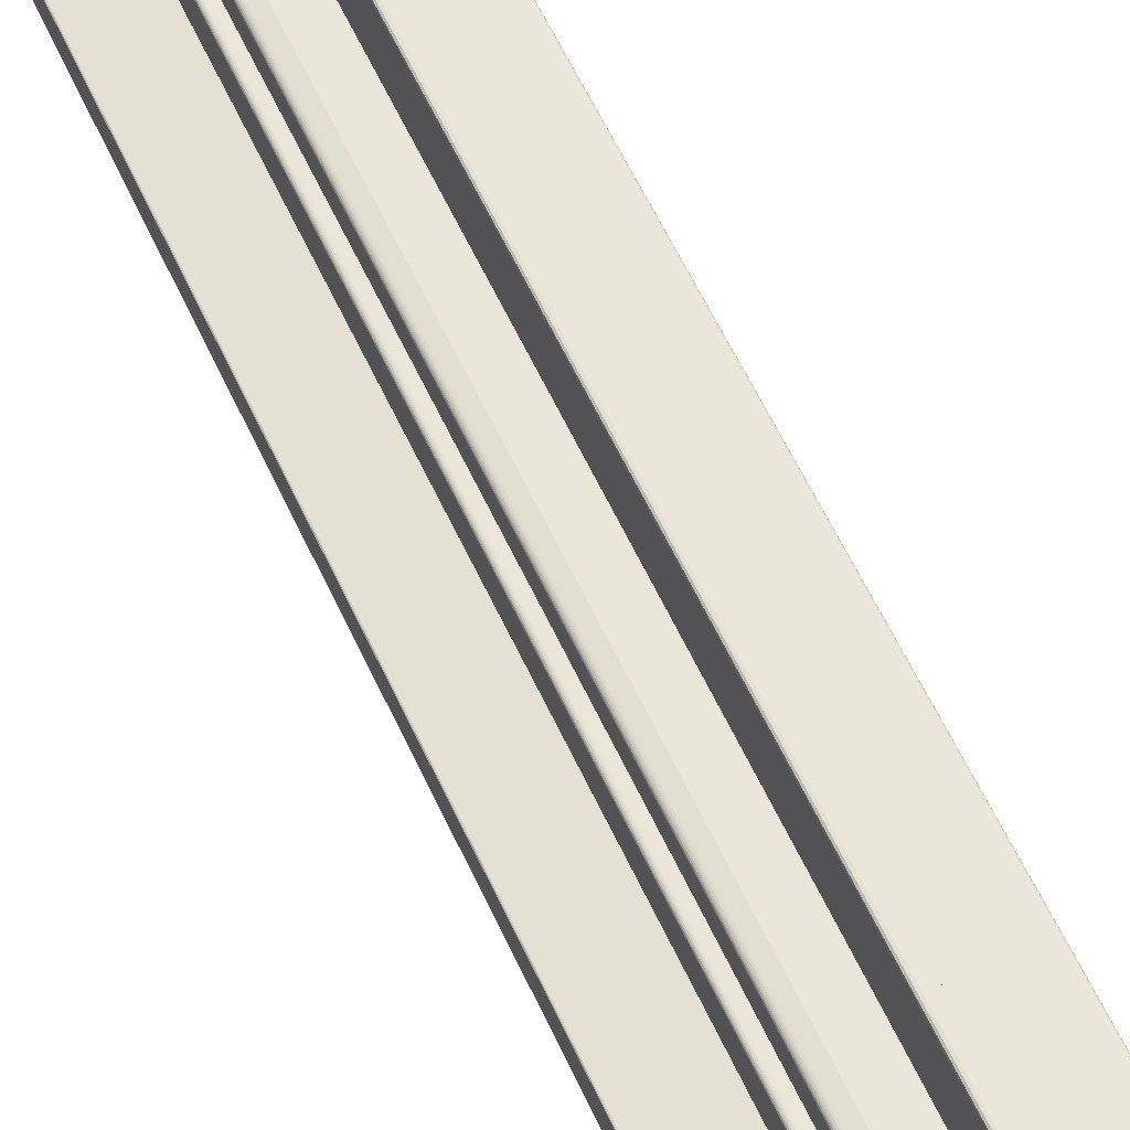
<metadata>
{"format":"obj","ext":"obj","renderer":"f3d","projection":"perspective","resolution":1024,"background":"white","views":[{"elev":56.0,"azim":-23.8,"up":"+Y"}]}
</metadata>
<code>
o Okno_terasa__male
v -1.346 1.35 -0.05737
v -1.346 1.348 -0.05737
v -1.346 1.348 -0.05664
v -1.346 1.35 -0.05664
v -1.346 1.35 -0.05737
v -1.346 1.348 -0.05737
v -1.346 1.35 -0.05664
v -1.346 1.348 -0.05664
v -1.346 1.35 -0.05664
v -1.346 1.348 -0.05664
v -1.346 1.35 -0.0573
v -1.346 1.348 -0.0573
v -1.346 1.35 -0.05731
v -1.346 1.348 -0.05731
v -1.346 1.35 -0.05732
v -1.346 1.348 -0.05732
v -1.346 1.35 -0.05732
v -1.346 1.348 -0.05732
v -1.346 1.35 -0.05733
v -1.346 1.348 -0.05733
v -1.346 1.35 -0.05733
v -1.346 1.348 -0.05733
v -1.346 1.35 -0.05734
v -1.346 1.348 -0.05734
v -1.346 1.35 -0.05734
v -1.346 1.348 -0.05734
v -1.346 1.35 -0.05734
v -1.346 1.348 -0.05734
v -1.346 1.35 -0.05734
v -1.346 1.348 -0.05734
v -1.346 1.35 -0.05733
v -1.346 1.348 -0.05733
v -1.346 1.35 -0.05733
v -1.346 1.348 -0.05733
v -1.346 1.35 -0.05732
v -1.346 1.348 -0.05732
v -1.346 1.35 -0.05732
v -1.346 1.348 -0.05732
v -1.346 1.35 -0.05731
v -1.346 1.348 -0.05731
v -1.346 1.35 -0.0573
v -1.346 1.348 -0.0573
v -1.346 1.35 -0.05664
v -1.346 1.348 -0.05664
v -1.346 1.351 -0.05737
v -1.346 1.351 -0.05664
v -1.346 1.35 -0.05737
v -1.346 1.35 -0.05664
v -1.346 1.35 -0.05664
v -1.346 1.35 -0.0573
v -1.346 1.35 -0.05731
v -1.346 1.35 -0.05732
v -1.346 1.35 -0.05732
v -1.346 1.35 -0.05733
v -1.346 1.35 -0.05733
v -1.346 1.35 -0.05734
v -1.346 1.35 -0.05734
v -1.346 1.351 -0.05734
v -1.346 1.351 -0.05734
v -1.346 1.351 -0.05733
v -1.346 1.351 -0.05733
v -1.346 1.351 -0.05732
v -1.346 1.351 -0.05732
v -1.346 1.351 -0.05731
v -1.346 1.351 -0.0573
v -1.346 1.351 -0.05664
v -1.346 1.351 -0.05737
v -1.346 1.351 -0.05664
v -1.345 1.35 -0.05737
v -1.345 1.35 -0.05664
v -1.346 1.35 -0.05664
v -1.346 1.35 -0.0573
v -1.346 1.35 -0.05731
v -1.346 1.35 -0.05732
v -1.346 1.35 -0.05732
v -1.346 1.35 -0.05733
v -1.346 1.35 -0.05733
v -1.346 1.35 -0.05734
v -1.346 1.35 -0.05734
v -1.346 1.351 -0.05734
v -1.346 1.351 -0.05734
v -1.346 1.351 -0.05733
v -1.346 1.351 -0.05733
v -1.346 1.351 -0.05732
v -1.346 1.351 -0.05732
v -1.346 1.351 -0.05731
v -1.346 1.351 -0.0573
v -1.346 1.351 -0.05664
v -1.346 1.351 -0.05737
v -1.346 1.351 -0.05664
v -1.345 1.35 -0.05737
v -1.345 1.35 -0.05664
v -1.345 1.35 -0.05664
v -1.345 1.35 -0.0573
v -1.345 1.35 -0.05731
v -1.345 1.35 -0.05732
v -1.345 1.35 -0.05732
v -1.345 1.35 -0.05733
v -1.345 1.35 -0.05733
v -1.345 1.35 -0.05734
v -1.345 1.35 -0.05734
v -1.346 1.351 -0.05734
v -1.346 1.351 -0.05734
v -1.346 1.351 -0.05733
v -1.346 1.351 -0.05733
v -1.346 1.351 -0.05732
v -1.346 1.351 -0.05732
v -1.346 1.351 -0.05731
v -1.346 1.351 -0.0573
v -1.346 1.351 -0.05664
v -1.338 1.352 -0.05737
v -1.338 1.352 -0.05664
v -1.338 1.351 -0.05737
v -1.338 1.351 -0.05664
v -1.338 1.351 -0.05664
v -1.338 1.351 -0.0573
v -1.338 1.351 -0.05731
v -1.338 1.351 -0.05732
v -1.338 1.351 -0.05732
v -1.338 1.351 -0.05733
v -1.338 1.351 -0.05733
v -1.338 1.351 -0.05734
v -1.338 1.352 -0.05734
v -1.338 1.352 -0.05734
v -1.338 1.352 -0.05734
v -1.338 1.352 -0.05733
v -1.338 1.352 -0.05733
v -1.338 1.352 -0.05732
v -1.338 1.352 -0.05732
v -1.338 1.352 -0.05731
v -1.338 1.352 -0.0573
v -1.338 1.352 -0.05664
v -1.346 1.35 0.09133
v -1.346 1.35 0.09059
v -1.346 1.348 0.09059
v -1.346 1.348 0.09133
v -1.346 1.35 0.09133
v -1.346 1.348 0.09133
v -1.346 1.35 0.09059
v -1.346 1.348 0.09059
v -1.346 1.35 0.09059
v -1.346 1.348 0.09059
v -1.346 1.35 0.09126
v -1.346 1.348 0.09126
v -1.346 1.35 0.09127
v -1.346 1.348 0.09127
v -1.346 1.35 0.09127
v -1.346 1.348 0.09127
v -1.346 1.35 0.09128
v -1.346 1.348 0.09128
v -1.346 1.35 0.09129
v -1.346 1.348 0.09129
v -1.346 1.35 0.09129
v -1.346 1.348 0.09129
v -1.346 1.35 0.09129
v -1.346 1.348 0.09129
v -1.346 1.35 0.09129
v -1.346 1.348 0.09129
v -1.346 1.35 0.09129
v -1.346 1.348 0.09129
v -1.346 1.35 0.09129
v -1.346 1.348 0.09129
v -1.346 1.35 0.09129
v -1.346 1.348 0.09129
v -1.346 1.35 0.09129
v -1.346 1.348 0.09129
v -1.346 1.35 0.09128
v -1.346 1.348 0.09128
v -1.346 1.35 0.09127
v -1.346 1.348 0.09127
v -1.346 1.35 0.09127
v -1.346 1.348 0.09127
v -1.346 1.35 0.09126
v -1.346 1.348 0.09126
v -1.346 1.35 0.09059
v -1.346 1.348 0.09059
v -1.346 1.351 0.09133
v -1.346 1.351 0.09059
v -1.346 1.35 0.09133
v -1.346 1.35 0.09059
v -1.346 1.35 0.09059
v -1.346 1.35 0.09126
v -1.346 1.35 0.09127
v -1.346 1.35 0.09127
v -1.346 1.35 0.09128
v -1.346 1.35 0.09129
v -1.346 1.35 0.09129
v -1.346 1.35 0.09129
v -1.346 1.35 0.09129
v -1.346 1.351 0.09129
v -1.346 1.351 0.09129
v -1.346 1.351 0.09129
v -1.346 1.351 0.09129
v -1.346 1.351 0.09128
v -1.346 1.351 0.09127
v -1.346 1.351 0.09127
v -1.346 1.351 0.09126
v -1.346 1.351 0.09059
v -1.346 1.351 0.09133
v -1.346 1.351 0.09059
v -1.345 1.35 0.09133
v -1.345 1.35 0.09059
v -1.346 1.35 0.09059
v -1.346 1.35 0.09126
v -1.346 1.35 0.09127
v -1.346 1.35 0.09127
v -1.346 1.35 0.09128
v -1.346 1.35 0.09129
v -1.346 1.35 0.09129
v -1.346 1.35 0.09129
v -1.346 1.35 0.09129
v -1.346 1.351 0.09129
v -1.346 1.351 0.09129
v -1.346 1.351 0.09129
v -1.346 1.351 0.09129
v -1.346 1.351 0.09128
v -1.346 1.351 0.09127
v -1.346 1.351 0.09127
v -1.346 1.351 0.09126
v -1.346 1.351 0.09059
v -1.346 1.351 0.09133
v -1.346 1.351 0.09059
v -1.345 1.35 0.09133
v -1.345 1.35 0.09059
v -1.345 1.35 0.09059
v -1.345 1.35 0.09126
v -1.345 1.35 0.09127
v -1.345 1.35 0.09127
v -1.345 1.35 0.09128
v -1.345 1.35 0.09129
v -1.345 1.35 0.09129
v -1.345 1.35 0.09129
v -1.345 1.35 0.09129
v -1.346 1.351 0.09129
v -1.346 1.351 0.09129
v -1.346 1.351 0.09129
v -1.346 1.351 0.09129
v -1.346 1.351 0.09128
v -1.346 1.351 0.09127
v -1.346 1.351 0.09127
v -1.346 1.351 0.09126
v -1.346 1.351 0.09059
v -1.338 1.352 0.09133
v -1.338 1.352 0.09059
v -1.338 1.351 0.09133
v -1.338 1.351 0.09059
v -1.338 1.351 0.09059
v -1.338 1.351 0.09126
v -1.338 1.351 0.09126
v -1.338 1.351 0.09127
v -1.338 1.351 0.09128
v -1.338 1.351 0.09129
v -1.338 1.351 0.09129
v -1.338 1.351 0.09129
v -1.338 1.352 0.09129
v -1.338 1.352 0.09129
v -1.338 1.352 0.09129
v -1.338 1.352 0.09129
v -1.338 1.352 0.09129
v -1.338 1.352 0.09128
v -1.338 1.352 0.09127
v -1.338 1.352 0.09126
v -1.338 1.352 0.09126
v -1.338 1.352 0.09059
v -1.346 1.348 0.09133
v -1.346 1.348 -0.05737
v -1.346 1.348 -0.05737
v -1.346 1.348 0.09133
v -1.346 1.35 -0.05737
v -1.346 1.35 0.09133
v -1.343 1.351 -0.05737
v -1.343 1.351 0.09133
v -1.338 1.351 -0.05737
v -1.338 1.351 0.09133
v -1.345 1.35 -0.05737
v -1.345 1.35 0.09133
v -1.346 1.35 0.09133
v -1.346 1.35 -0.05737
v -1.346 1.35 -0.05737
v -1.346 1.35 0.09133
v -1.346 1.35 -0.05737
v -1.346 1.35 0.09133
v -1.332 1.384 -0.05461
v -1.332 1.353 -0.05461
v -1.332 1.35 -0.05711
v -1.332 1.387 -0.05711
v -1.332 1.384 0.08866
v -1.332 1.387 0.09117
v -1.332 1.353 0.08866
v -1.332 1.35 0.09117
v -1.331 1.353 -0.05461
v -1.331 1.384 -0.05461
v -1.331 1.384 0.08866
v -1.331 1.353 0.08866
v -1.331 1.357 -0.05024
v -1.331 1.353 -0.05434
v -1.331 1.384 -0.05434
v -1.331 1.38 -0.05024
v -1.331 1.384 0.0884
v -1.331 1.38 0.08429
v -1.331 1.353 0.0884
v -1.331 1.357 0.08429
v -1.331 1.357 -0.04998
v -1.331 1.38 -0.04998
v -1.331 1.379 -0.04925
v -1.331 1.358 -0.04925
v -1.331 1.38 0.08404
v -1.331 1.379 0.08331
v -1.331 1.357 0.08404
v -1.331 1.358 0.08331
v -1.333 1.359 -0.04841
v -1.332 1.359 -0.04841
v -1.332 1.378 -0.04841
v -1.333 1.378 -0.04841
v -1.332 1.378 0.08247
v -1.333 1.378 0.08247
v -1.332 1.359 0.08247
v -1.333 1.359 0.08247
v -1.331 1.384 -0.0546
v -1.331 1.353 -0.0546
v -1.331 1.384 -0.0546
v -1.331 1.353 -0.0546
v -1.331 1.384 -0.05458
v -1.331 1.353 -0.05458
v -1.331 1.384 -0.05457
v -1.331 1.353 -0.05457
v -1.331 1.384 -0.05455
v -1.331 1.353 -0.05455
v -1.331 1.384 0.08866
v -1.331 1.384 0.08865
v -1.331 1.384 0.08864
v -1.331 1.384 0.08863
v -1.331 1.384 0.08861
v -1.331 1.353 0.08866
v -1.331 1.353 0.08865
v -1.331 1.353 0.08864
v -1.331 1.353 0.08863
v -1.331 1.353 0.08861
v -1.331 1.353 -0.05439
v -1.331 1.384 -0.05439
v -1.331 1.353 -0.05444
v -1.331 1.384 -0.05444
v -1.331 1.353 -0.05448
v -1.331 1.384 -0.05448
v -1.331 1.353 -0.05452
v -1.331 1.384 -0.05452
v -1.331 1.384 0.08845
v -1.331 1.384 0.0885
v -1.331 1.384 0.08854
v -1.331 1.384 0.08857
v -1.331 1.353 0.08845
v -1.331 1.353 0.0885
v -1.331 1.353 0.08854
v -1.331 1.353 0.08857
v -1.331 1.38 -0.05015
v -1.331 1.38 -0.05011
v -1.331 1.357 -0.05011
v -1.331 1.357 -0.05015
v -1.331 1.38 0.08421
v -1.331 1.38 0.08417
v -1.331 1.357 0.08421
v -1.331 1.357 0.08417
v -1.331 1.357 -0.05007
v -1.331 1.38 -0.05007
v -1.331 1.38 0.08413
v -1.331 1.357 0.08413
v -1.331 1.38 -0.05021
v -1.331 1.357 -0.05021
v -1.331 1.38 0.08427
v -1.331 1.357 0.08427
v -1.331 1.357 -0.05001
v -1.331 1.38 -0.05001
v -1.331 1.38 0.08407
v -1.331 1.357 0.08407
v -1.331 1.38 -0.05019
v -1.331 1.357 -0.05019
v -1.331 1.38 -0.05017
v -1.331 1.357 -0.05017
v -1.331 1.38 0.08425
v -1.331 1.38 0.08423
v -1.331 1.357 0.08425
v -1.331 1.357 0.08423
v -1.331 1.357 -0.05003
v -1.331 1.38 -0.05003
v -1.331 1.357 -0.05005
v -1.331 1.38 -0.05005
v -1.331 1.38 0.08409
v -1.331 1.38 0.08411
v -1.331 1.357 0.08409
v -1.331 1.357 0.08411
v -1.331 1.379 -0.04901
v -1.331 1.358 -0.04901
v -1.331 1.379 -0.04881
v -1.331 1.358 -0.04881
v -1.331 1.378 -0.04865
v -1.331 1.359 -0.04865
v -1.331 1.379 0.08307
v -1.331 1.379 0.08287
v -1.331 1.378 0.08271
v -1.331 1.358 0.08307
v -1.331 1.358 0.08287
v -1.331 1.359 0.08271
v -1.332 1.359 -0.04845
v -1.332 1.378 -0.04845
v -1.331 1.359 -0.04853
v -1.331 1.378 -0.04853
v -1.332 1.378 0.08251
v -1.331 1.378 0.08259
v -1.332 1.359 0.08251
v -1.331 1.359 0.08259
v -1.336 1.378 -0.04841
v -1.336 1.359 -0.04841
v -1.336 1.378 0.08247
v -1.336 1.359 0.08247
v -1.333 1.359 0.08247
v -1.333 1.359 -0.04841
v -1.333 1.378 -0.04841
v -1.333 1.378 0.08247
v -1.338 1.35 -0.05711
v -1.338 1.387 -0.05711
v -1.338 1.387 0.09117
v -1.338 1.35 0.09117
v -1.338 1.352 -0.05711
v -1.338 1.387 -0.05711
v -1.338 1.352 0.09117
v -1.338 1.387 0.09117
v -1.339 1.352 -0.05711
v -1.339 1.387 -0.05711
v -1.339 1.352 0.09117
v -1.339 1.387 0.09117
v -1.339 1.356 -0.05158
v -1.339 1.381 -0.05158
v -1.339 1.387 -0.05685
v -1.339 1.353 -0.05685
v -1.339 1.356 0.08564
v -1.339 1.353 0.09091
v -1.339 1.381 0.08564
v -1.339 1.387 0.09091
v -1.338 1.356 -0.05122
v -1.338 1.381 -0.05121
v -1.339 1.381 -0.05121
v -1.339 1.356 -0.05122
v -1.338 1.356 0.08528
v -1.339 1.356 0.08528
v -1.338 1.381 0.08528
v -1.339 1.381 0.08528
v -1.338 1.358 -0.04908
v -1.338 1.379 -0.04908
v -1.338 1.358 0.08313
v -1.338 1.379 0.08313
v -1.337 1.359 -0.04862
v -1.337 1.359 0.08268
v -1.337 1.378 -0.04862
v -1.337 1.378 0.08268
v -1.338 1.358 -0.04896
v -1.338 1.379 -0.04896
v -1.338 1.358 0.08302
v -1.338 1.379 0.08302
v -1.338 1.358 -0.04886
v -1.338 1.379 -0.04886
v -1.338 1.358 -0.04878
v -1.338 1.379 -0.04878
v -1.338 1.358 -0.04871
v -1.338 1.379 -0.04871
v -1.337 1.359 -0.04866
v -1.337 1.378 -0.04866
v -1.338 1.358 0.08292
v -1.338 1.358 0.08284
v -1.338 1.358 0.08277
v -1.337 1.359 0.08272
v -1.338 1.379 0.08292
v -1.338 1.379 0.08284
v -1.338 1.379 0.08277
v -1.337 1.378 0.08272
v -1.339 1.381 -0.05123
v -1.339 1.356 -0.05123
v -1.339 1.356 0.08528
v -1.339 1.381 0.08528
v -1.339 1.381 -0.05126
v -1.339 1.356 -0.05126
v -1.339 1.381 -0.05131
v -1.339 1.356 -0.05131
v -1.339 1.381 -0.05138
v -1.339 1.356 -0.05138
v -1.339 1.381 -0.05147
v -1.339 1.356 -0.05147
v -1.339 1.356 0.08532
v -1.339 1.356 0.08537
v -1.339 1.356 0.08544
v -1.339 1.356 0.08553
v -1.339 1.381 0.08532
v -1.339 1.381 0.08537
v -1.339 1.381 0.08544
v -1.339 1.381 0.08553
v -1.339 1.387 -0.05699
v -1.339 1.352 -0.057
v -1.339 1.352 0.09105
v -1.339 1.387 0.09105
v -1.339 1.387 -0.05708
v -1.339 1.352 -0.05708
v -1.339 1.352 0.09114
v -1.339 1.387 0.09114
f 415 416 417 418
f 311 312 313 314
f 314 313 315 316
f 316 315 317 318
f 318 317 312 311
f 1 2 3 4
f 5 6 2 1
f 7 8 6 5
f 9 10 8 7
f 11 12 10 9
f 13 14 12 11
f 15 16 14 13
f 17 18 16 15
f 19 20 18 17
f 21 22 20 19
f 23 24 22 21
f 25 26 24 23
f 27 28 26 25
f 29 30 28 27
f 31 32 30 29
f 33 34 32 31
f 35 36 34 33
f 37 38 36 35
f 39 40 38 37
f 41 42 40 39
f 43 44 42 41
f 4 3 44 43
f 45 1 4 46
f 47 5 1 45
f 48 7 5 47
f 49 9 7 48
f 50 11 9 49
f 51 13 11 50
f 52 15 13 51
f 53 17 15 52
f 54 19 17 53
f 55 21 19 54
f 56 23 21 55
f 57 25 23 56
f 58 27 25 57
f 59 29 27 58
f 60 31 29 59
f 61 33 31 60
f 62 35 33 61
f 63 37 35 62
f 64 39 37 63
f 65 41 39 64
f 66 43 41 65
f 46 4 43 66
f 67 45 46 68
f 69 47 45 67
f 70 48 47 69
f 71 49 48 70
f 72 50 49 71
f 73 51 50 72
f 74 52 51 73
f 75 53 52 74
f 76 54 53 75
f 77 55 54 76
f 78 56 55 77
f 79 57 56 78
f 80 58 57 79
f 81 59 58 80
f 82 60 59 81
f 83 61 60 82
f 84 62 61 83
f 85 63 62 84
f 86 64 63 85
f 87 65 64 86
f 88 66 65 87
f 68 46 66 88
f 89 67 68 90
f 91 69 67 89
f 92 70 69 91
f 93 71 70 92
f 94 72 71 93
f 95 73 72 94
f 96 74 73 95
f 97 75 74 96
f 98 76 75 97
f 99 77 76 98
f 100 78 77 99
f 101 79 78 100
f 102 80 79 101
f 103 81 80 102
f 104 82 81 103
f 105 83 82 104
f 106 84 83 105
f 107 85 84 106
f 108 86 85 107
f 109 87 86 108
f 110 88 87 109
f 90 68 88 110
f 111 89 90 112
f 113 91 89 111
f 114 92 91 113
f 115 93 92 114
f 116 94 93 115
f 117 95 94 116
f 118 96 95 117
f 119 97 96 118
f 120 98 97 119
f 121 99 98 120
f 122 100 99 121
f 123 101 100 122
f 124 102 101 123
f 125 103 102 124
f 126 104 103 125
f 127 105 104 126
f 128 106 105 127
f 129 107 106 128
f 130 108 107 129
f 131 109 108 130
f 132 110 109 131
f 112 90 110 132
f 42 44 3 2
f 8 10 12 6
f 6 12 14 16
f 6 16 18 20
f 6 20 22 24
f 6 24 26 28
f 2 6 28 30
f 2 30 32 34
f 2 34 36 38
f 2 38 40 42
f 116 115 114 113
f 117 116 113 118
f 119 118 113 120
f 121 120 113 122
f 123 122 113 124
f 124 113 111 125
f 126 125 111 127
f 128 127 111 129
f 130 129 111 131
f 131 111 112 132
f 133 134 135 136
f 137 133 136 138
f 139 137 138 140
f 141 139 140 142
f 143 141 142 144
f 145 143 144 146
f 147 145 146 148
f 149 147 148 150
f 151 149 150 152
f 153 151 152 154
f 155 153 154 156
f 157 155 156 158
f 159 157 158 160
f 161 159 160 162
f 163 161 162 164
f 165 163 164 166
f 167 165 166 168
f 169 167 168 170
f 171 169 170 172
f 173 171 172 174
f 175 173 174 176
f 134 175 176 135
f 177 178 134 133
f 179 177 133 137
f 180 179 137 139
f 181 180 139 141
f 182 181 141 143
f 183 182 143 145
f 184 183 145 147
f 185 184 147 149
f 186 185 149 151
f 187 186 151 153
f 188 187 153 155
f 189 188 155 157
f 190 189 157 159
f 191 190 159 161
f 192 191 161 163
f 193 192 163 165
f 194 193 165 167
f 195 194 167 169
f 196 195 169 171
f 197 196 171 173
f 198 197 173 175
f 178 198 175 134
f 199 200 178 177
f 201 199 177 179
f 202 201 179 180
f 203 202 180 181
f 204 203 181 182
f 205 204 182 183
f 206 205 183 184
f 207 206 184 185
f 208 207 185 186
f 209 208 186 187
f 210 209 187 188
f 211 210 188 189
f 212 211 189 190
f 213 212 190 191
f 214 213 191 192
f 215 214 192 193
f 216 215 193 194
f 217 216 194 195
f 218 217 195 196
f 219 218 196 197
f 220 219 197 198
f 200 220 198 178
f 221 222 200 199
f 223 221 199 201
f 224 223 201 202
f 225 224 202 203
f 226 225 203 204
f 227 226 204 205
f 228 227 205 206
f 229 228 206 207
f 230 229 207 208
f 231 230 208 209
f 232 231 209 210
f 233 232 210 211
f 234 233 211 212
f 235 234 212 213
f 236 235 213 214
f 237 236 214 215
f 238 237 215 216
f 239 238 216 217
f 240 239 217 218
f 241 240 218 219
f 242 241 219 220
f 222 242 220 200
f 243 244 222 221
f 245 243 221 223
f 246 245 223 224
f 247 246 224 225
f 248 247 225 226
f 249 248 226 227
f 250 249 227 228
f 251 250 228 229
f 252 251 229 230
f 253 252 230 231
f 254 253 231 232
f 255 254 232 233
f 256 255 233 234
f 257 256 234 235
f 258 257 235 236
f 259 258 236 237
f 260 259 237 238
f 261 260 238 239
f 262 261 239 240
f 263 262 240 241
f 264 263 241 242
f 244 264 242 222
f 144 142 140 138
f 146 144 138 148
f 150 148 138 152
f 154 152 138 156
f 158 156 138 160
f 160 138 136 162
f 164 162 136 166
f 168 166 136 170
f 172 170 136 174
f 174 136 135 176
f 263 264 244 243
f 246 247 248 245
f 245 248 249 250
f 245 250 251 252
f 245 252 253 254
f 245 254 255 256
f 243 245 256 257
f 243 257 258 259
f 243 259 260 261
f 243 261 262 263
f 265 266 267 268
f 268 267 269 270
f 270 269 271 272
f 272 271 273 274
f 274 273 275 276
f 277 278 266 265
f 279 280 276 275
f 281 282 280 279
f 278 277 282 281
f 283 284 285 286
f 287 283 286 288
f 289 287 288 290
f 284 289 290 285
f 291 284 283 292
f 292 283 287 293
f 293 287 289 294
f 294 289 284 291
f 295 296 297 298
f 298 297 299 300
f 300 299 301 302
f 302 301 296 295
f 303 304 305 306
f 304 307 308 305
f 307 309 310 308
f 309 303 306 310
f 319 320 291 292
f 321 322 320 319
f 323 324 322 321
f 325 326 324 323
f 327 328 326 325
f 329 319 292 293
f 330 321 319 329
f 331 323 321 330
f 332 325 323 331
f 333 327 325 332
f 334 329 293 294
f 335 330 329 334
f 336 331 330 335
f 337 332 331 336
f 338 333 332 337
f 320 334 294 291
f 322 335 334 320
f 324 336 335 322
f 326 337 336 324
f 328 338 337 326
f 339 340 297 296
f 341 342 340 339
f 343 344 342 341
f 345 346 344 343
f 328 327 346 345
f 340 347 299 297
f 342 348 347 340
f 344 349 348 342
f 346 350 349 344
f 327 333 350 346
f 347 351 301 299
f 348 352 351 347
f 349 353 352 348
f 350 354 353 349
f 333 338 354 350
f 351 339 296 301
f 352 341 339 351
f 353 343 341 352
f 354 345 343 353
f 338 328 345 354
f 355 356 357 358
f 359 360 356 355
f 361 362 360 359
f 358 357 362 361
f 363 357 356 364
f 364 356 360 365
f 365 360 362 366
f 366 362 357 363
f 298 367 368 295
f 300 369 367 298
f 302 370 369 300
f 295 368 370 302
f 303 371 372 304
f 304 372 373 307
f 307 373 374 309
f 309 374 371 303
f 367 375 376 368
f 375 377 378 376
f 377 355 358 378
f 369 379 375 367
f 379 380 377 375
f 380 359 355 377
f 370 381 379 369
f 381 382 380 379
f 382 361 359 380
f 368 376 381 370
f 376 378 382 381
f 378 358 361 382
f 371 383 384 372
f 383 385 386 384
f 385 363 364 386
f 372 384 387 373
f 384 386 388 387
f 386 364 365 388
f 373 387 389 374
f 387 388 390 389
f 388 365 366 390
f 374 389 383 371
f 389 390 385 383
f 390 366 363 385
f 391 392 306 305
f 393 394 392 391
f 395 396 394 393
f 397 391 305 308
f 398 393 391 397
f 399 395 393 398
f 400 397 308 310
f 401 398 397 400
f 402 399 398 401
f 392 400 310 306
f 394 401 400 392
f 396 402 401 394
f 403 404 313 312
f 405 406 404 403
f 396 395 406 405
f 404 407 315 313
f 406 408 407 404
f 395 399 408 406
f 407 409 317 315
f 408 410 409 407
f 399 402 410 408
f 409 403 312 317
f 410 405 403 409
f 402 396 405 410
f 419 420 286 285
f 420 421 288 286
f 290 288 421 422
f 422 419 285 290
f 423 424 420 419
f 425 423 419 422
f 426 425 422 421
f 424 426 421 420
f 427 428 424 423
f 429 427 423 425
f 430 429 425 426
f 428 430 426 424
f 431 432 433 434
f 435 431 434 436
f 437 435 436 438
f 432 437 438 433
f 439 440 441 442
f 443 439 442 444
f 445 443 444 446
f 440 445 446 441
f 447 448 440 439
f 449 447 439 443
f 450 449 443 445
f 448 450 445 440
f 412 451 452 414
f 411 453 451 412
f 413 454 453 411
f 414 452 454 413
f 447 455 456 448
f 449 457 455 447
f 450 458 457 449
f 448 456 458 450
f 455 459 460 456
f 459 461 462 460
f 461 463 464 462
f 463 465 466 464
f 465 451 453 466
f 457 467 459 455
f 467 468 461 459
f 468 469 463 461
f 469 470 465 463
f 470 452 451 465
f 458 471 467 457
f 471 472 468 467
f 472 473 469 468
f 473 474 470 469
f 474 454 452 470
f 456 460 471 458
f 460 462 472 471
f 462 464 473 472
f 464 466 474 473
f 466 453 454 474
f 441 475 476 442
f 442 476 477 444
f 444 477 478 446
f 446 478 475 441
f 475 479 480 476
f 479 481 482 480
f 481 483 484 482
f 483 485 486 484
f 485 432 431 486
f 476 480 487 477
f 480 482 488 487
f 482 484 489 488
f 484 486 490 489
f 486 431 435 490
f 477 487 491 478
f 487 488 492 491
f 488 489 493 492
f 489 490 494 493
f 490 435 437 494
f 478 491 479 475
f 491 492 481 479
f 492 493 483 481
f 493 494 485 483
f 494 437 432 485
f 433 495 496 434
f 434 496 497 436
f 436 497 498 438
f 438 498 495 433
f 495 499 500 496
f 499 428 427 500
f 496 500 501 497
f 500 427 429 501
f 497 501 502 498
f 501 429 430 502
f 498 502 499 495
f 502 430 428 499
f 411 412 311 314
f 413 411 314 316
f 414 413 316 318
f 412 414 318 311

</code>
